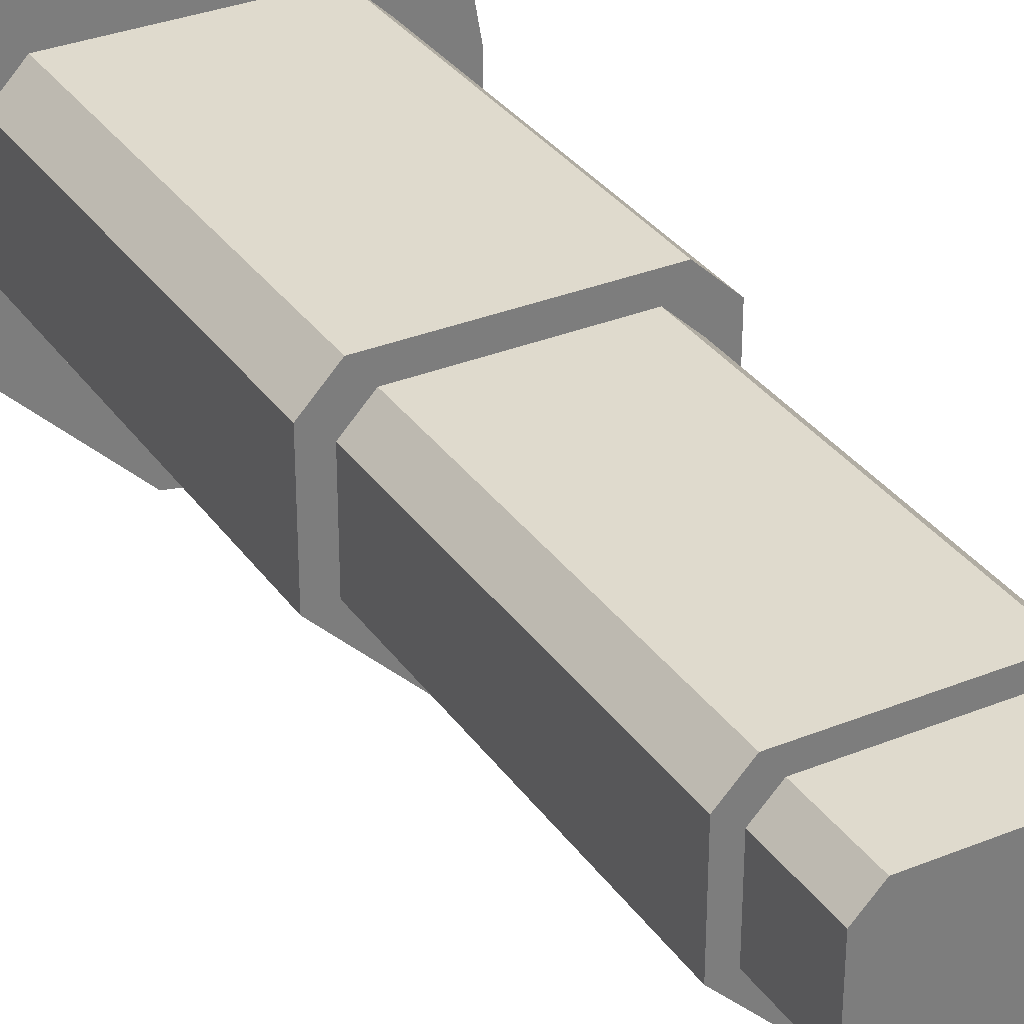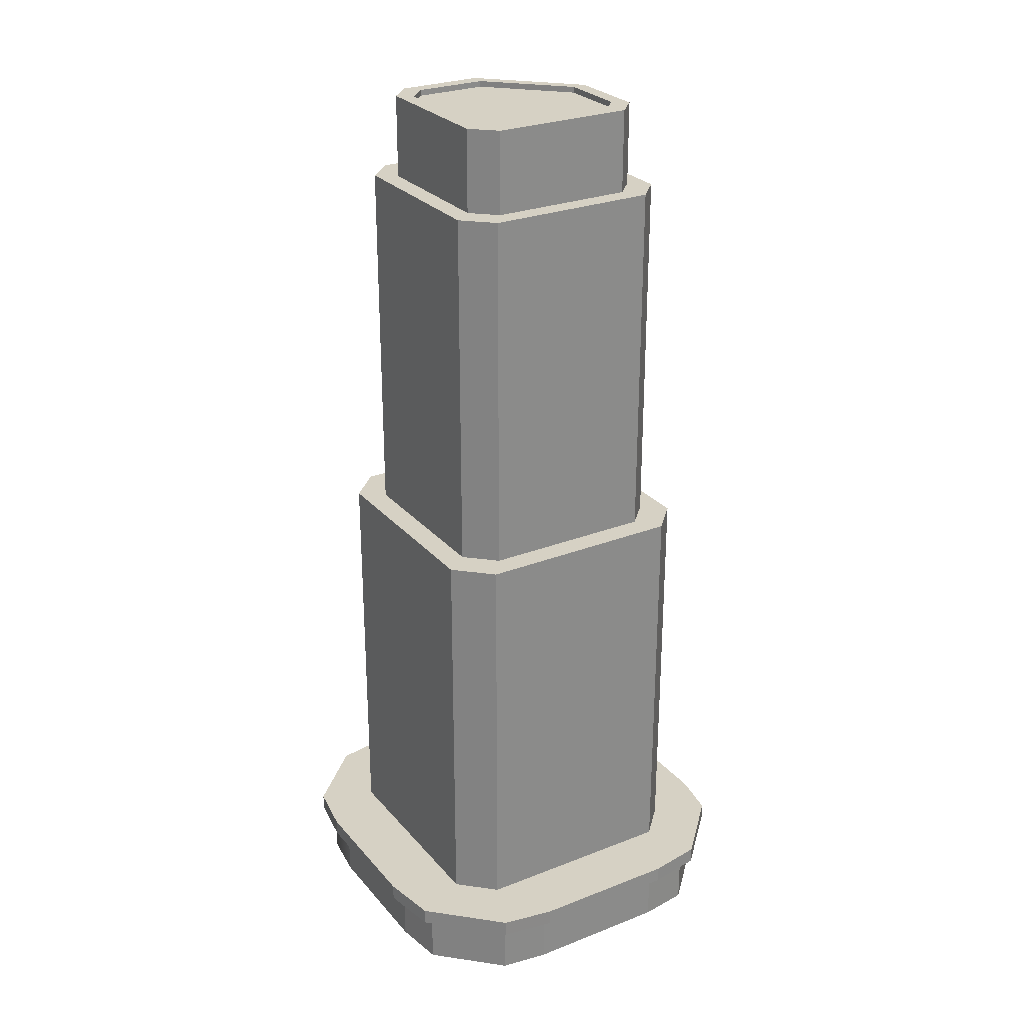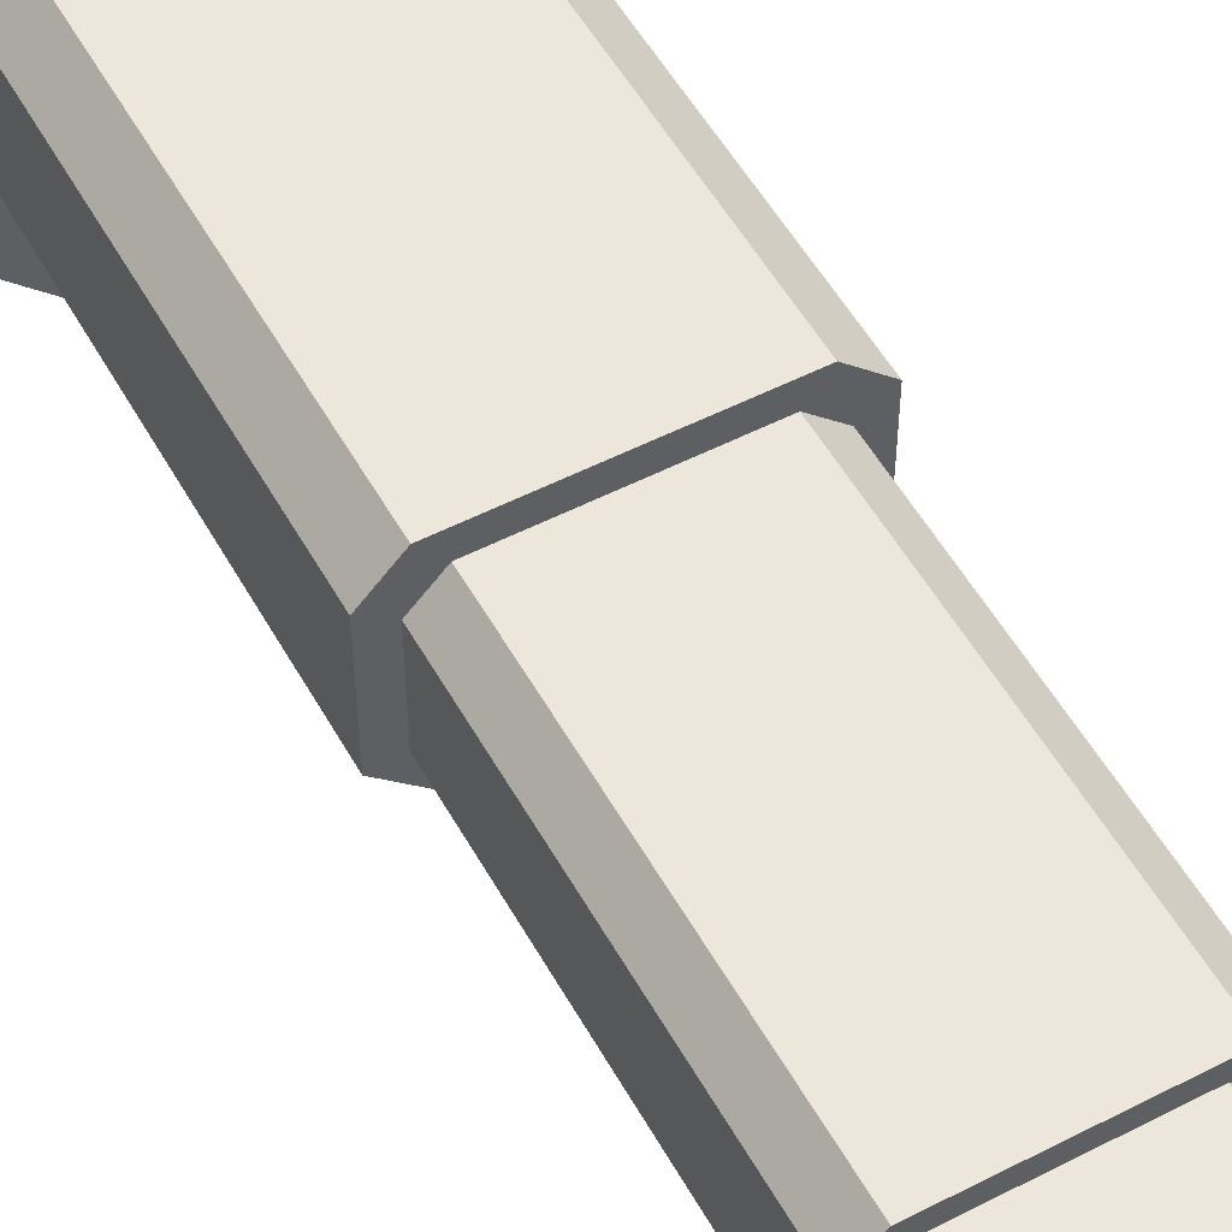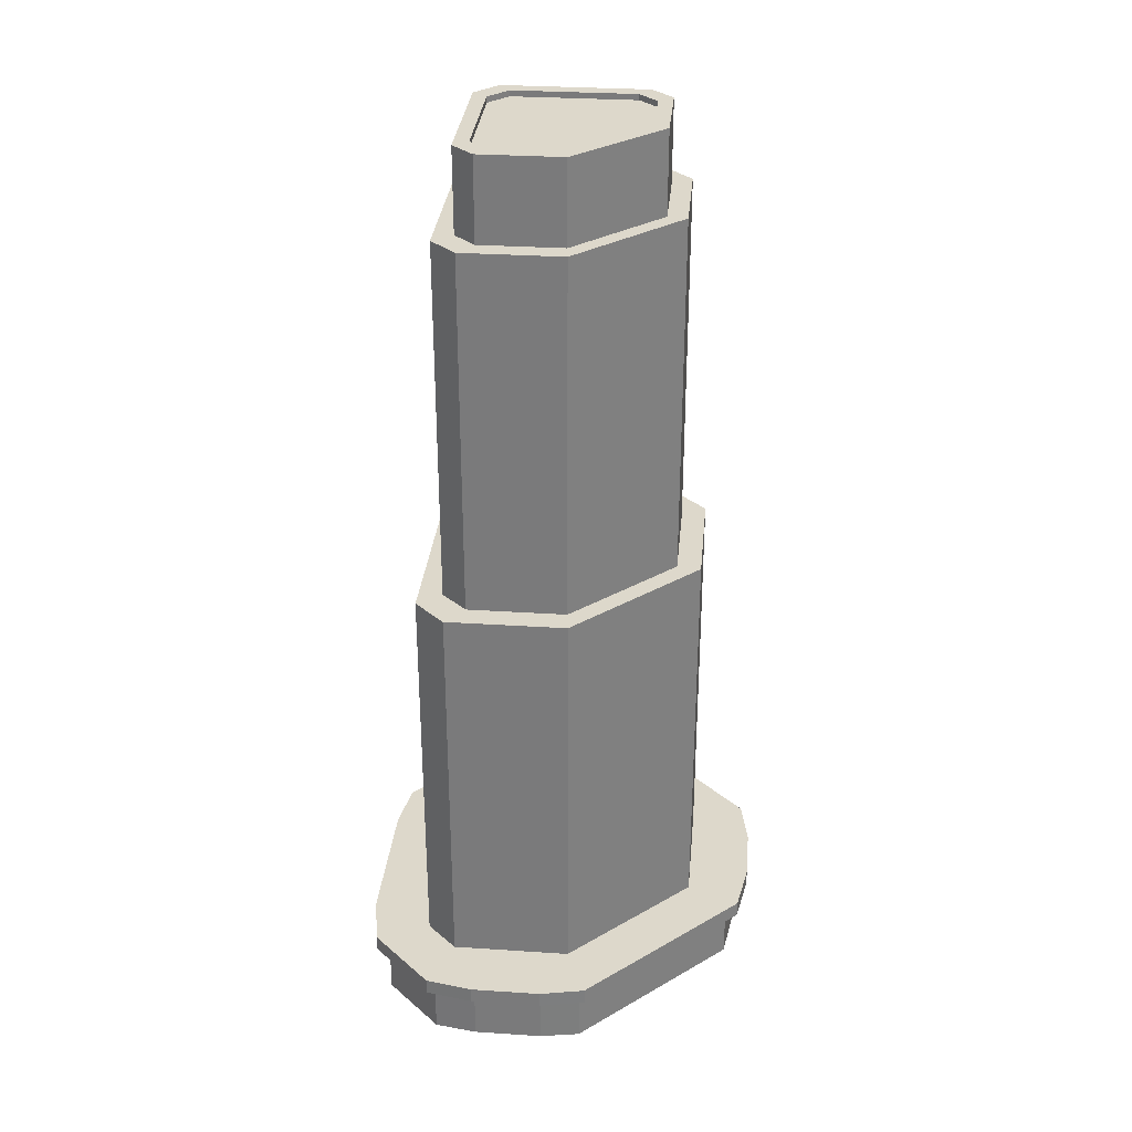
<metadata>
{"format":"obj","ext":"obj","renderer":"f3d","projection":"perspective","resolution":1024,"background":"white","views":[{"elev":32.6,"azim":-29.4,"up":"+Y"},{"elev":27.0,"azim":148.7,"up":"+Z"},{"elev":53.4,"azim":-28.7,"up":"+Y"},{"elev":31.1,"azim":-84.7,"up":"+Z"}]}
</metadata>
<code>
v  6.474 -14.73 0.256
v  14.21 -14.73 0.256
v  14.21 -14.73 4.972
v  6.474 -14.73 4.972
v  20.43 -13.79 0.256
v  20.43 -13.79 4.972
v  6.309 -8.312 9.813
v  14.38 -8.312 9.813
v  14.38 -8.312 40.26
v  6.309 -8.312 40.26
v  18.33 -8.312 9.813
v  18.33 -8.312 40.26
v  14.38 -8.312 61.66
v  6.309 -8.312 61.66
v  18.33 -8.312 61.66
v  5.968 -5.15 63.56
v  12.63 -5.15 63.56
v  12.63 -5.15 77.12
v  5.968 -5.15 77.12
v  15.88 -5.15 63.56
v  15.88 -5.15 77.12
v  12.63 -5.15 93.61
v  5.968 -5.15 93.61
v  15.88 -5.15 93.61
v  12.63 -5.15 110.1
v  5.968 -5.15 110.1
v  15.88 -5.15 110.1
v  5.491 -0.7182 122.4
v  10.16 -0.7182 122.4
v  9.84 8.578 122.4
v  3.258 8.574 122.4
v  12.45 -0.7182 122.4
v  14.84 1.681 122.4
v  14.84 4.142 122.4
v  -6.099 10.35 122.4
v  3.27 15.05 122.4
v  -6.099 15.8 122.4
v  9.84 15.05 122.4
v  14.84 15.05 122.4
v  28.88 0.2455 0.256
v  28.88 18.76 0.256
v  28.88 18.76 4.972
v  28.88 0.2455 4.972
v  22.46 0.0855 9.813
v  22.46 18.93 9.813
v  22.46 18.93 40.26
v  22.46 0.0855 40.26
v  22.46 18.93 61.66
v  22.46 0.0855 61.66
v  19.28 1.774 63.56
v  19.28 17.31 63.56
v  19.28 17.31 77.12
v  19.28 1.774 77.12
v  19.28 17.31 93.61
v  19.28 1.774 93.61
v  19.28 17.31 110.1
v  19.28 1.774 110.1
v  -20.14 20.06 0.256
v  -20.15 11.01 0.256
v  -20.15 11.01 4.972
v  -20.14 20.06 4.972
v  -13.72 20.23 9.813
v  -13.72 10.82 9.813
v  -13.72 10.82 40.26
v  -13.72 20.23 40.26
v  -13.72 10.82 61.66
v  -13.72 20.23 61.66
v  -10.55 18.39 63.56
v  -10.55 10.62 63.56
v  -10.55 10.62 77.12
v  -10.55 18.39 77.12
v  -10.55 10.62 93.61
v  -10.55 18.39 93.61
v  -10.55 10.62 110.1
v  -10.55 18.39 110.1
v  29.57 -7.105 9.813
v  29.57 -7.105 7.663
v  30.79 0.0855 7.663
v  30.79 0.0855 9.813
v  22.46 -4.167 40.26
v  22.46 -4.167 9.813
v  22.46 -4.167 63.56
v  22.46 -4.167 61.66
v  22.46 0.0855 63.56
v  19.28 -1.732 77.12
v  19.28 -1.732 63.56
v  19.28 -1.732 93.61
v  19.28 -1.732 110.1
v  22.84 -11.13 7.663
v  20.43 -13.79 7.663
v  27.95 -6.266 4.972
v  27.95 -6.266 7.663
v  -19.22 5.743 0.256
v  -19.22 5.743 4.972
v  -13.72 7.801 9.813
v  -13.72 7.801 40.26
v  -13.72 7.801 61.66
v  -10.55 8.137 63.56
v  -10.55 8.137 77.12
v  -10.55 8.137 93.61
v  -10.55 8.137 110.1
v  -6.099 8.607 122.4
v  3.101 -0.7182 122.4
v  -0.7865 -15.4 9.813
v  -0.7865 -15.4 7.663
v  6.309 -16.64 7.663
v  6.309 -16.64 9.813
v  2.179 -8.312 40.26
v  2.179 -8.312 9.813
v  2.179 -8.312 63.56
v  2.179 -8.312 61.66
v  6.309 -8.312 63.56
v  2.563 -5.15 77.12
v  2.563 -5.15 63.56
v  2.563 -5.15 93.61
v  2.563 -5.15 110.1
v  -19.22 5.743 7.663
v  0.0628 -13.78 4.972
v  0.0628 -13.78 7.663
v  13.66 34.16 0.256
v  -5.384 34.16 0.256
v  -5.384 34.16 4.972
v  13.66 34.16 4.972
v  -11.85 33.18 0.256
v  -11.85 33.18 4.972
v  13.82 27.74 9.813
v  -5.551 27.74 9.813
v  -5.551 27.74 40.26
v  13.82 27.74 40.26
v  -9.716 27.74 9.813
v  -9.716 27.74 40.26
v  -5.551 27.74 61.66
v  13.82 27.74 61.66
v  -9.716 27.74 61.66
v  12.16 24.58 63.56
v  -3.811 24.58 63.56
v  -3.811 24.58 77.12
v  12.16 24.58 77.12
v  -7.245 24.58 63.56
v  -7.245 24.58 77.12
v  -3.811 24.58 93.61
v  12.16 24.58 93.61
v  -7.245 24.58 93.61
v  -3.811 24.58 110.1
v  12.16 24.58 110.1
v  -7.245 24.58 110.1
v  9.84 20.14 122.4
v  -1.372 20.14 122.4
v  -3.782 20.14 122.4
v  -6.099 17.76 122.4
v  -20.87 26.51 9.813
v  -20.87 26.51 7.663
v  -22.05 20.23 7.663
v  -22.05 20.23 9.813
v  -13.72 23.61 40.26
v  -13.72 23.61 9.813
v  -13.72 23.61 63.56
v  -13.72 23.61 61.66
v  -13.72 20.23 63.56
v  -10.55 21.17 77.12
v  -10.55 21.17 63.56
v  -10.55 21.17 93.61
v  -10.55 21.17 110.1
v  -11.85 33.18 7.663
v  -19.24 25.66 4.972
v  -19.24 25.66 7.663
v  27.88 25.53 0.256
v  27.88 25.53 4.972
v  22.46 23.37 9.813
v  22.46 23.37 40.26
v  22.46 23.37 61.66
v  19.28 20.98 63.56
v  19.28 20.98 77.12
v  19.28 20.98 93.61
v  19.28 20.98 110.1
v  14.84 17.62 122.4
v  12.19 20.14 122.4
v  20.75 34.92 9.813
v  20.75 34.92 7.663
v  13.82 36.07 7.663
v  13.82 36.07 9.813
v  17.88 27.74 40.26
v  17.88 27.74 9.813
v  17.88 27.74 63.56
v  17.88 27.74 61.66
v  13.82 27.74 63.56
v  15.51 24.58 77.12
v  15.51 24.58 63.56
v  15.51 24.58 93.61
v  15.51 24.58 110.1
v  27.88 25.53 7.663
v  19.92 33.28 4.972
v  19.92 33.28 7.663
v  14.38 -16.64 9.813
v  21.28 -15.42 9.813
v  30.79 18.93 9.813
v  -22.05 10.82 9.813
v  -20.85 4.876 9.813
v  -5.551 36.07 9.813
v  -12.71 34.81 9.813
v  29.5 26.39 9.813
v  14.38 -8.312 63.56
v  18.33 -8.312 63.56
v  22.46 18.93 63.56
v  -13.72 10.82 63.56
v  -13.72 7.801 63.56
v  -5.551 27.74 63.56
v  -9.716 27.74 63.56
v  22.46 23.37 63.56
v  12.63 -5.15 112.2
v  5.968 -5.15 112.2
v  15.88 -5.15 112.2
v  19.28 -1.732 112.2
v  19.28 1.774 112.2
v  -10.55 10.62 112.2
v  -10.55 18.39 112.2
v  19.28 17.31 112.2
v  -10.55 8.137 112.2
v  2.563 -5.15 112.2
v  -3.811 24.58 112.2
v  12.16 24.58 112.2
v  -7.245 24.58 112.2
v  -10.55 21.17 112.2
v  19.28 20.98 112.2
v  15.51 24.58 112.2
v  11.21 -2.599 112.2
v  5.694 -2.599 112.2
v  13.91 -2.599 112.2
v  16.72 0.2324 112.2
v  16.72 3.137 112.2
v  -7.987 10.47 112.2
v  -7.987 16.9 112.2
v  16.72 16.01 112.2
v  -7.987 8.407 112.2
v  2.873 -2.599 112.2
v  -2.407 22.03 112.2
v  10.83 22.03 112.2
v  -5.252 22.03 112.2
v  -7.987 19.21 112.2
v  16.72 19.04 112.2
v  13.6 22.03 112.2
v  11.21 -2.599 123.2
v  5.694 -2.599 123.2
v  13.91 -2.599 123.2
v  16.72 0.2324 123.2
v  16.72 3.137 123.2
v  -7.987 10.47 123.2
v  -7.987 16.9 123.2
v  16.72 16.01 123.2
v  -7.987 8.407 123.2
v  2.873 -2.599 123.2
v  -2.407 22.03 123.2
v  10.83 22.03 123.2
v  -5.252 22.03 123.2
v  -7.987 19.21 123.2
v  16.72 19.04 123.2
v  13.6 22.03 123.2
v  10.16 -0.7182 123.2
v  5.491 -0.7182 123.2
v  12.45 -0.7182 123.2
v  14.84 1.681 123.2
v  14.84 4.142 123.2
v  -6.099 10.35 123.2
v  -6.099 15.8 123.2
v  14.84 15.05 123.2
v  -6.099 8.607 123.2
v  3.101 -0.7182 123.2
v  -1.372 20.14 123.2
v  9.84 20.14 123.2
v  -3.782 20.14 123.2
v  -6.099 17.76 123.2
v  14.84 17.62 123.2
v  12.19 20.14 123.2
v  14.38 -16.64 7.663
v  21.28 -15.42 7.663
v  30.79 18.93 7.663
v  -22.05 10.82 7.663
v  28.88 0.2455 7.663
v  24.2 -12.49 7.663
v  -20.85 4.876 7.663
v  6.474 -14.73 7.663
v  -5.551 36.07 7.663
v  -12.71 34.81 7.663
v  -20.14 20.06 7.663
v  29.5 26.39 7.663
v  13.66 34.16 7.663
v  14.21 -14.73 7.663
v  28.88 18.76 7.663
v  -20.15 11.01 7.663
v  -5.384 34.16 7.663
v  27.95 -6.266 0.256
v  0.0629 -13.78 0.256
v  -19.24 25.66 0.256
v  19.92 33.28 0.256
g Object130
f 1 2 3
f 1 3 4
f 2 5 6
f 2 6 3
f 7 8 9
f 7 9 10
f 8 11 12
f 8 12 9
f 10 9 13
f 10 13 14
f 9 12 15
f 9 15 13
f 16 17 18
f 16 18 19
f 17 20 21
f 17 21 18
f 19 18 22
f 19 22 23
f 18 21 24
f 18 24 22
f 23 22 25
f 23 25 26
f 22 24 27
f 22 27 25
f 28 29 30
f 28 30 31
f 29 32 33
f 29 33 34
f 29 34 30
f 35 31 36
f 35 36 37
f 31 30 38
f 31 38 36
f 30 34 39
f 30 39 38
f 40 41 42
f 40 42 43
f 44 45 46
f 44 46 47
f 47 46 48
f 47 48 49
f 50 51 52
f 50 52 53
f 53 52 54
f 53 54 55
f 55 54 56
f 55 56 57
f 58 59 60
f 58 60 61
f 62 63 64
f 62 64 65
f 65 64 66
f 65 66 67
f 68 69 70
f 68 70 71
f 71 70 72
f 71 72 73
f 73 72 74
f 73 74 75
f 76 77 78
f 76 78 79
f 80 81 44
f 80 44 47
f 82 83 49
f 82 49 84
f 85 86 50
f 85 50 53
f 87 85 53
f 87 53 55
f 88 87 55
f 88 55 57
f 89 90 6
f 89 6 91
f 89 91 92
f 12 11 81
f 12 81 80
f 12 80 83
f 12 83 15
f 20 86 85
f 20 85 21
f 21 85 87
f 21 87 24
f 24 87 88
f 24 88 27
f 59 93 94
f 59 94 60
f 63 95 96
f 63 96 64
f 64 96 97
f 64 97 66
f 69 98 99
f 69 99 70
f 70 99 100
f 70 100 72
f 72 100 101
f 72 101 74
f 35 102 103
f 35 103 28
f 35 28 31
f 104 105 106
f 104 106 107
f 108 109 7
f 108 7 10
f 110 111 14
f 110 14 112
f 113 114 16
f 113 16 19
f 115 113 19
f 115 19 23
f 116 115 23
f 116 23 26
f 117 94 118
f 117 118 119
f 96 95 109
f 96 109 108
f 96 108 111
f 96 111 97
f 98 114 113
f 98 113 99
f 99 113 115
f 99 115 100
f 100 115 116
f 100 116 101
f 120 121 122
f 120 122 123
f 121 124 125
f 121 125 122
f 126 127 128
f 126 128 129
f 127 130 131
f 127 131 128
f 129 128 132
f 129 132 133
f 128 131 134
f 128 134 132
f 135 136 137
f 135 137 138
f 136 139 140
f 136 140 137
f 138 137 141
f 138 141 142
f 137 140 143
f 137 143 141
f 142 141 144
f 142 144 145
f 141 143 146
f 141 146 144
f 147 148 36
f 147 36 38
f 148 149 150
f 148 150 37
f 148 37 36
f 151 152 153
f 151 153 154
f 155 156 62
f 155 62 65
f 157 158 67
f 157 67 159
f 160 161 68
f 160 68 71
f 162 160 71
f 162 71 73
f 163 162 73
f 163 73 75
f 164 125 165
f 164 165 166
f 131 130 156
f 131 156 155
f 131 155 158
f 131 158 134
f 139 161 160
f 139 160 140
f 140 160 162
f 140 162 143
f 143 162 163
f 143 163 146
f 41 167 168
f 41 168 42
f 45 169 170
f 45 170 46
f 46 170 171
f 46 171 48
f 51 172 173
f 51 173 52
f 52 173 174
f 52 174 54
f 54 174 175
f 54 175 56
f 39 176 177
f 39 177 147
f 39 147 38
f 178 179 180
f 178 180 181
f 182 183 126
f 182 126 129
f 184 185 133
f 184 133 186
f 187 188 135
f 187 135 138
f 189 187 138
f 189 138 142
f 190 189 142
f 190 142 145
f 191 168 192
f 191 192 193
f 170 169 183
f 170 183 182
f 170 182 185
f 170 185 171
f 172 188 187
f 172 187 173
f 173 187 189
f 173 189 174
f 174 189 190
f 174 190 175
f 8 7 107
f 8 107 194
f 11 8 194
f 11 194 195
f 45 44 79
f 45 79 196
f 63 62 154
f 63 154 197
f 44 81 76
f 44 76 79
f 81 11 195
f 81 195 76
f 95 63 197
f 95 197 198
f 7 109 104
f 7 104 107
f 109 95 198
f 109 198 104
f 127 126 181
f 127 181 199
f 130 127 199
f 130 199 200
f 62 156 151
f 62 151 154
f 156 130 200
f 156 200 151
f 169 45 196
f 169 196 201
f 126 183 178
f 126 178 181
f 183 169 201
f 183 201 178
f 112 202 17
f 112 17 16
f 202 203 20
f 202 20 17
f 84 204 51
f 84 51 50
f 159 205 69
f 159 69 68
f 82 84 50
f 82 50 86
f 203 82 86
f 203 86 20
f 205 206 98
f 205 98 69
f 110 112 16
f 110 16 114
f 206 110 114
f 206 114 98
f 186 207 136
f 186 136 135
f 207 208 139
f 207 139 136
f 157 159 68
f 157 68 161
f 208 157 161
f 208 161 139
f 204 209 172
f 204 172 51
f 184 186 135
f 184 135 188
f 209 184 188
f 209 188 172
f 26 25 210
f 26 210 211
f 25 27 212
f 25 212 210
f 27 88 213
f 27 213 212
f 88 57 214
f 88 214 213
f 75 74 215
f 75 215 216
f 57 56 217
f 57 217 214
f 74 101 218
f 74 218 215
f 101 116 219
f 101 219 218
f 116 26 211
f 116 211 219
f 145 144 220
f 145 220 221
f 144 146 222
f 144 222 220
f 146 163 223
f 146 223 222
f 163 75 216
f 163 216 223
f 56 175 224
f 56 224 217
f 175 190 225
f 175 225 224
f 190 145 221
f 190 221 225
f 211 210 226
f 211 226 227
f 210 212 228
f 210 228 226
f 212 213 229
f 212 229 228
f 213 214 230
f 213 230 229
f 216 215 231
f 216 231 232
f 214 217 233
f 214 233 230
f 215 218 234
f 215 234 231
f 218 219 235
f 218 235 234
f 219 211 227
f 219 227 235
f 221 220 236
f 221 236 237
f 220 222 238
f 220 238 236
f 222 223 239
f 222 239 238
f 223 216 232
f 223 232 239
f 217 224 240
f 217 240 233
f 224 225 241
f 224 241 240
f 225 221 237
f 225 237 241
f 227 226 242
f 227 242 243
f 226 228 244
f 226 244 242
f 228 229 245
f 228 245 244
f 229 230 246
f 229 246 245
f 232 231 247
f 232 247 248
f 230 233 249
f 230 249 246
f 231 234 250
f 231 250 247
f 234 235 251
f 234 251 250
f 235 227 243
f 235 243 251
f 237 236 252
f 237 252 253
f 236 238 254
f 236 254 252
f 238 239 255
f 238 255 254
f 239 232 248
f 239 248 255
f 233 240 256
f 233 256 249
f 240 241 257
f 240 257 256
f 241 237 253
f 241 253 257
f 243 242 258
f 243 258 259
f 242 244 260
f 242 260 258
f 244 245 261
f 244 261 260
f 245 246 262
f 245 262 261
f 248 247 263
f 248 263 264
f 246 249 265
f 246 265 262
f 247 250 266
f 247 266 263
f 250 251 267
f 250 267 266
f 251 243 259
f 251 259 267
f 253 252 268
f 253 268 269
f 252 254 270
f 252 270 268
f 254 255 271
f 254 271 270
f 255 248 264
f 255 264 271
f 249 256 272
f 249 272 265
f 256 257 273
f 256 273 272
f 257 253 269
f 257 269 273
f 259 258 29
f 259 29 28
f 258 260 32
f 258 32 29
f 260 261 33
f 260 33 32
f 261 262 34
f 261 34 33
f 264 263 35
f 264 35 37
f 262 265 39
f 262 39 34
f 263 266 102
f 263 102 35
f 266 267 103
f 266 103 102
f 267 259 28
f 267 28 103
f 269 268 148
f 269 148 147
f 268 270 149
f 268 149 148
f 270 271 150
f 270 150 149
f 271 264 37
f 271 37 150
f 265 272 176
f 265 176 39
f 272 273 177
f 272 177 176
f 273 269 147
f 273 147 177
f 106 274 194
f 106 194 107
f 274 275 195
f 274 195 194
f 78 276 196
f 78 196 79
f 153 277 197
f 153 197 154
f 278 92 91
f 278 91 43
f 195 275 279
f 195 279 77
f 195 77 76
f 277 280 198
f 277 198 197
f 281 119 118
f 281 118 4
f 198 280 105
f 198 105 104
f 180 282 199
f 180 199 181
f 282 283 200
f 282 200 199
f 284 166 165
f 284 165 61
f 200 283 152
f 200 152 151
f 276 285 201
f 276 201 196
f 286 193 192
f 286 192 123
f 201 285 179
f 201 179 178
f 274 106 281
f 274 281 287
f 275 274 287
f 275 287 90
f 276 78 278
f 276 278 288
f 277 153 284
f 277 284 289
f 279 275 90
f 279 90 89
f 77 279 89
f 77 89 92
f 280 277 289
f 280 289 117
f 117 119 105
f 117 105 280
f 282 180 286
f 282 286 290
f 283 282 290
f 283 290 164
f 164 166 152
f 164 152 283
f 285 276 288
f 285 288 191
f 191 193 179
f 191 179 285
f 78 77 92
f 78 92 278
f 106 105 119
f 106 119 281
f 153 152 166
f 153 166 284
f 180 179 193
f 180 193 286
f 14 13 202
f 14 202 112
f 13 15 203
f 13 203 202
f 49 48 204
f 49 204 84
f 67 66 205
f 67 205 159
f 49 83 80
f 49 80 47
f 15 83 82
f 15 82 203
f 66 97 206
f 66 206 205
f 14 111 108
f 14 108 10
f 97 111 110
f 97 110 206
f 133 132 207
f 133 207 186
f 132 134 208
f 132 208 207
f 67 158 155
f 67 155 65
f 134 158 157
f 134 157 208
f 48 171 209
f 48 209 204
f 133 185 182
f 133 182 129
f 171 185 184
f 171 184 209
f 4 3 287
f 4 287 281
f 3 6 90
f 3 90 287
f 43 42 288
f 43 288 278
f 61 60 289
f 61 289 284
f 91 6 5
f 91 5 291
f 60 94 117
f 60 117 289
f 118 94 93
f 118 93 292
f 123 122 290
f 123 290 286
f 122 125 164
f 122 164 290
f 165 125 124
f 165 124 293
f 42 168 191
f 42 191 288
f 192 168 167
f 192 167 294
f 43 91 291
f 43 291 40
f 4 118 292
f 4 292 1
f 61 165 293
f 61 293 58
f 123 192 294
f 123 294 120

</code>
